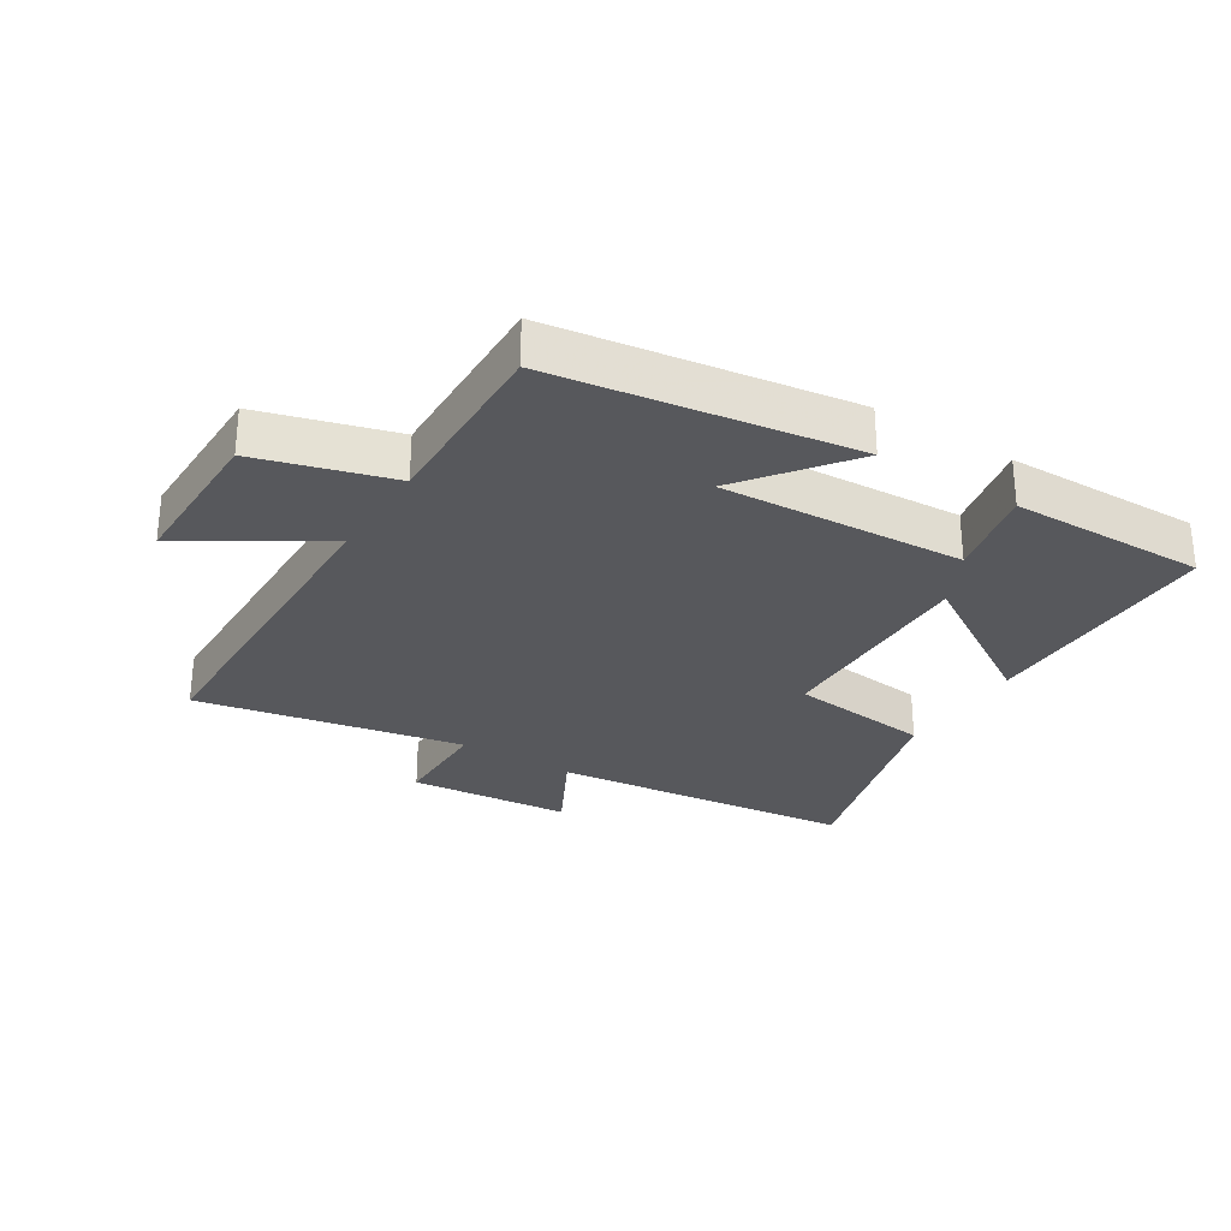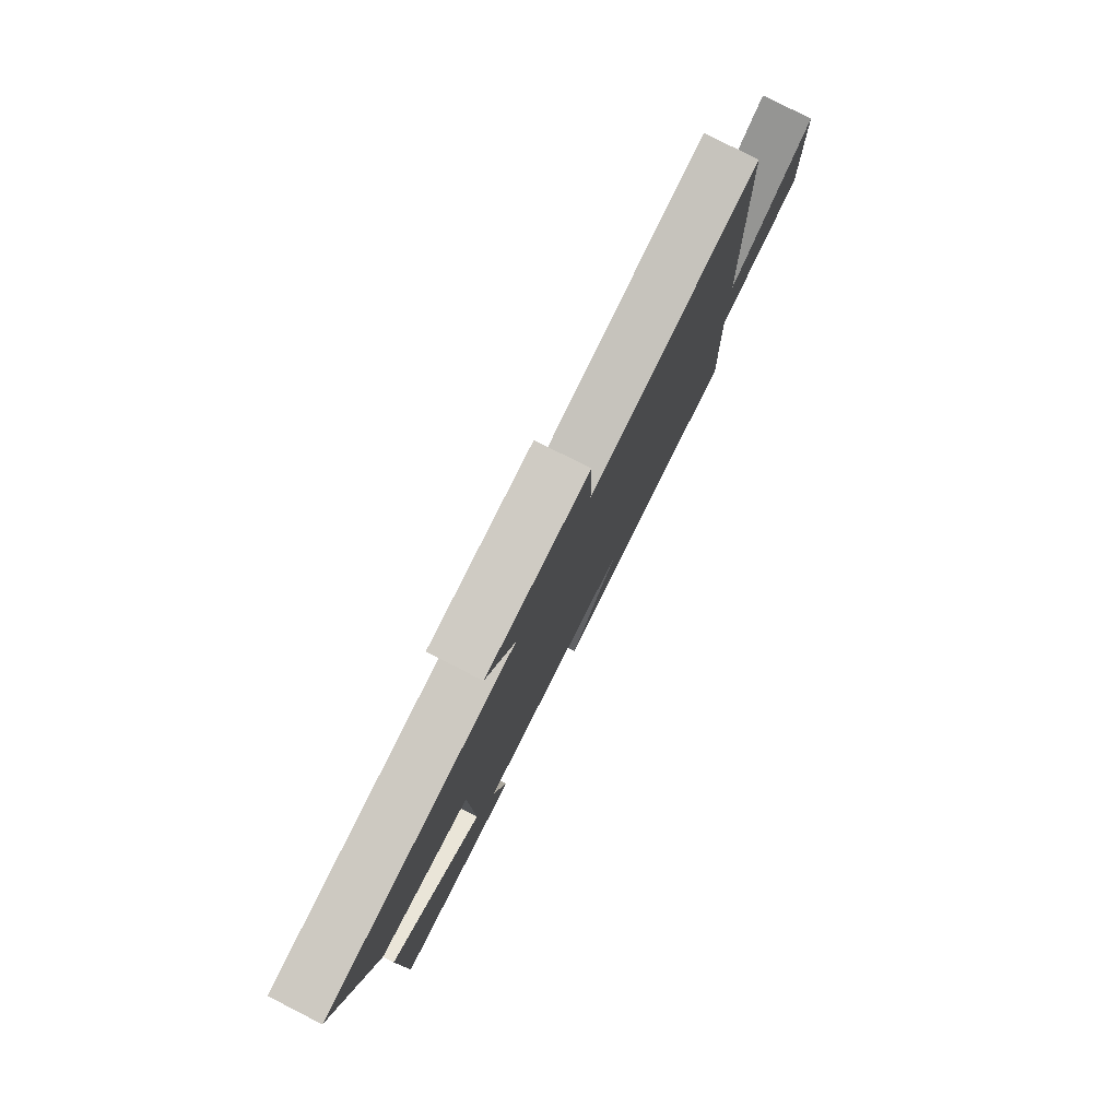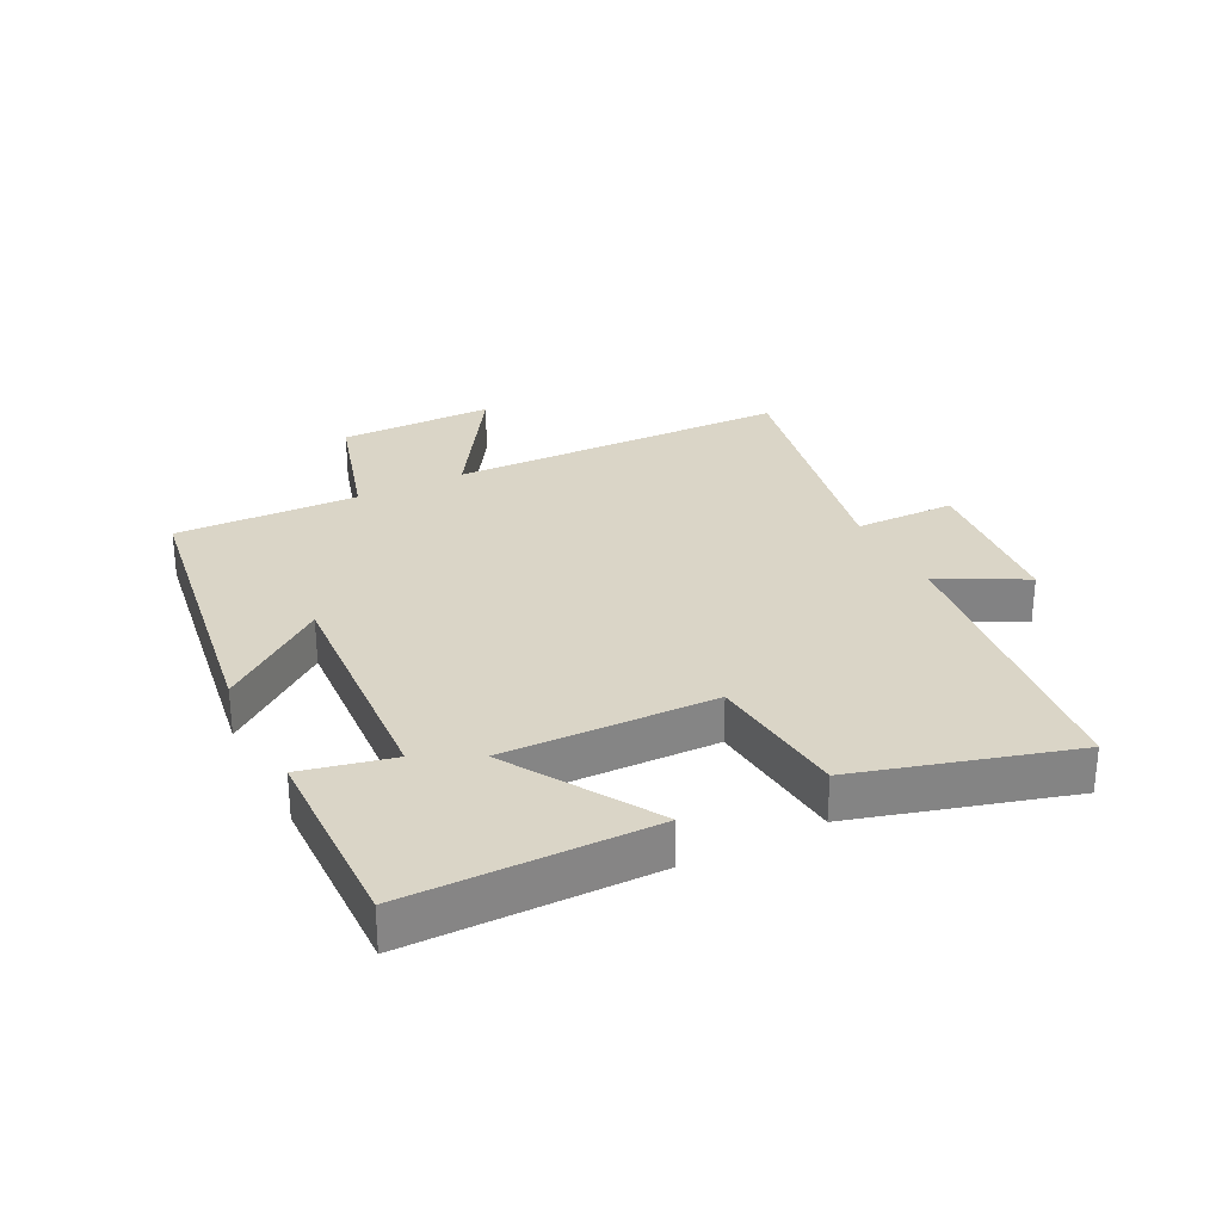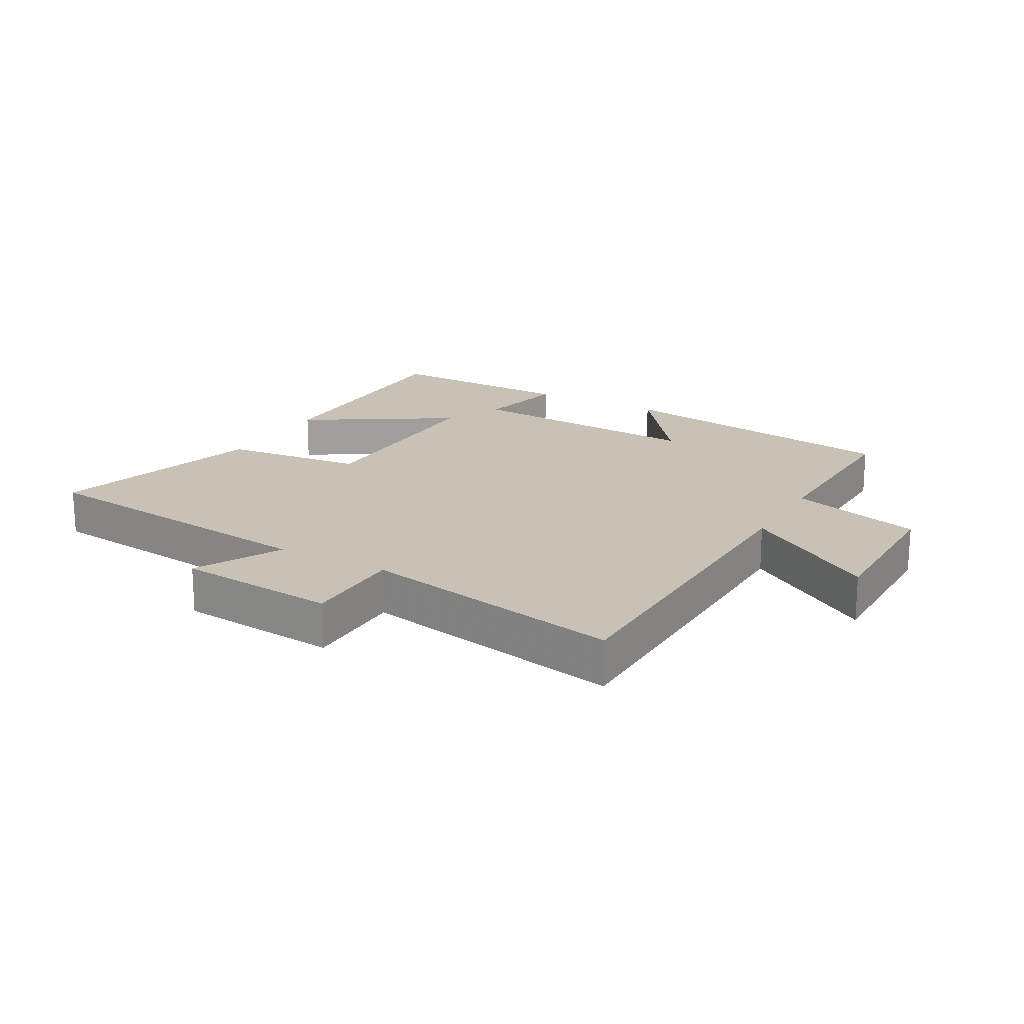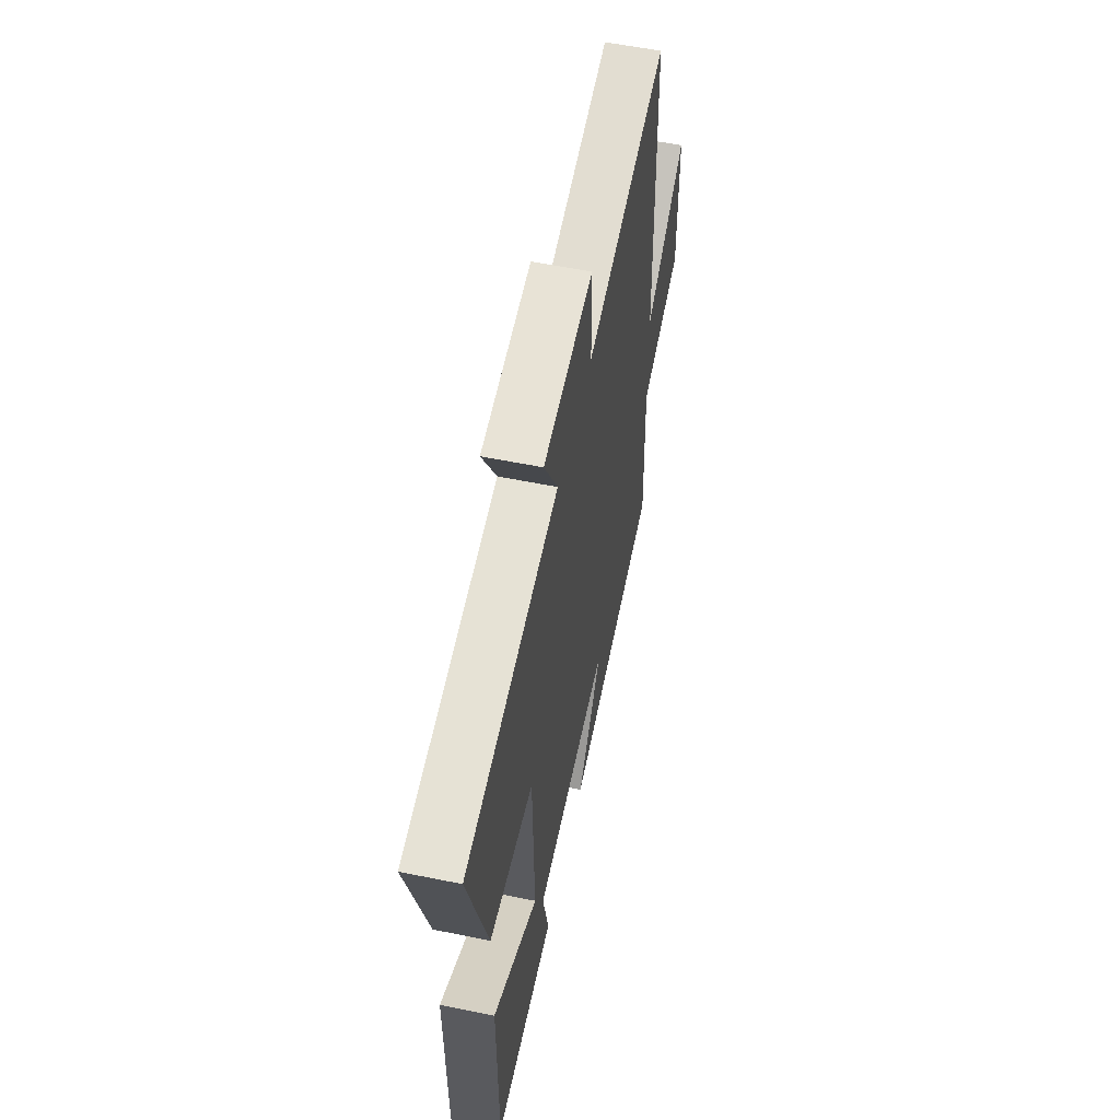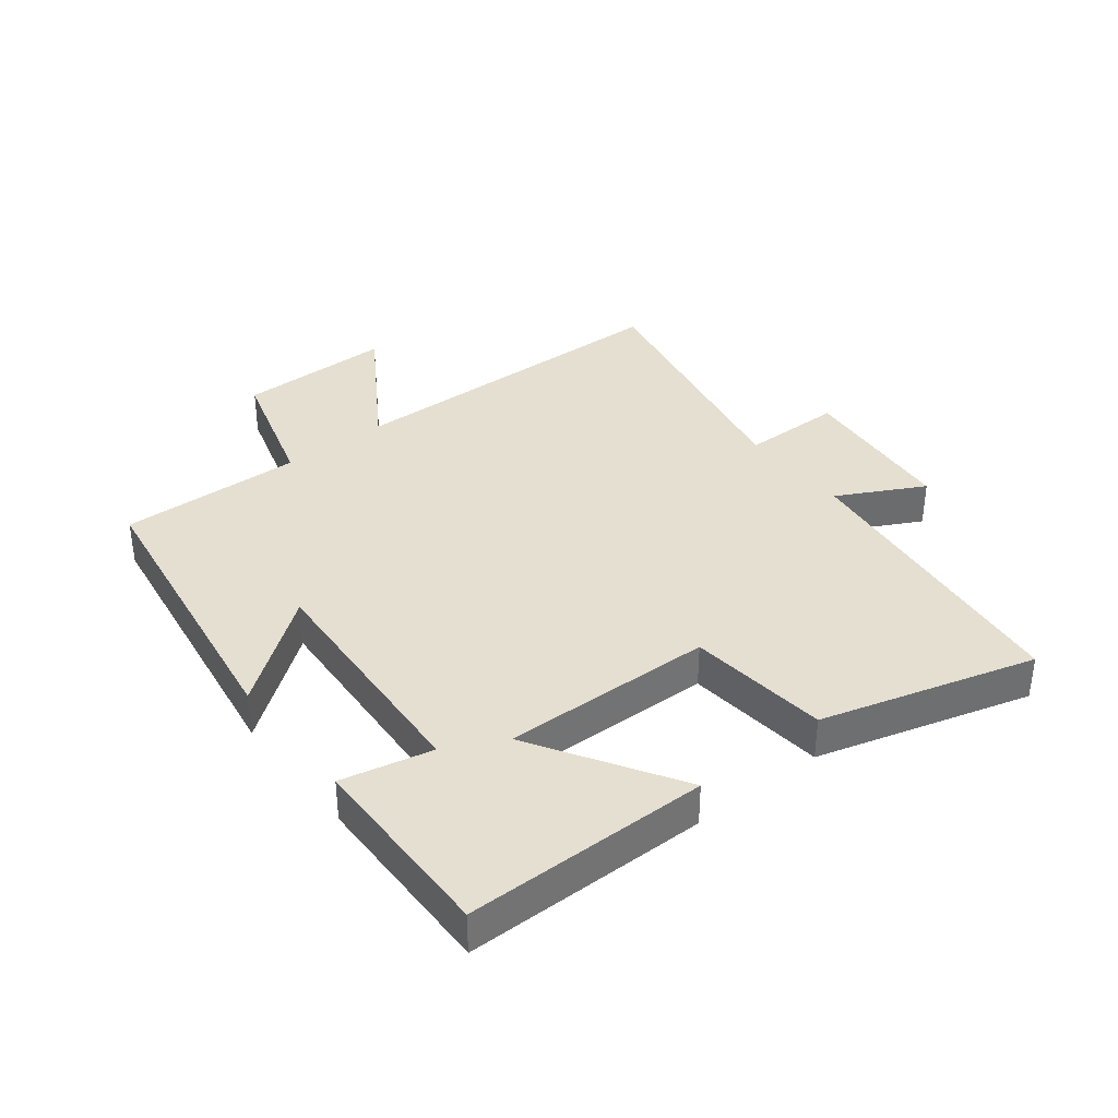
<metadata>
{"format":"obj","ext":"obj","renderer":"f3d","projection":"perspective","resolution":1024,"background":"white","views":[{"elev":-28.8,"azim":147.7,"up":"+Y"},{"elev":79.4,"azim":-63.0,"up":"+Z"},{"elev":29.0,"azim":-116.8,"up":"+Y"},{"elev":19.0,"azim":29.2,"up":"+Y"},{"elev":56.6,"azim":-78.0,"up":"+Z"},{"elev":36.8,"azim":-128.1,"up":"+Y"}]}
</metadata>
<code>
v 0.488 0.07 0.584
v 0.5 0.07 0.039
v 0.712 0.07 0.175
v 0.712 0.07 -0.073
v 0.5 0.07 -0.135
v 0.509 0.07 -0.428
v 0.038 0.07 -0.5
v 0.166 0.07 -0.331
v -0.22 0.07 -0.355
v -0.188 0.07 -0.5
v -0.498 0.07 -0.506
v -0.5 0.07 -0.116
v -0.267 0.07 -0.26
v -0.275 0.07 0.078
v -0.5 0.07 0.102
v -0.597 0.07 0.443
v -0.119 0.07 0.5
v -0.191 0.07 0.637
v 0.065 0.07 0.661
v 0.067 0.07 0.5
v 0.488 0 0.584
v 0.5 0 0.039
v 0.712 0 0.175
v 0.712 0 -0.073
v 0.5 0 -0.135
v 0.509 0 -0.428
v 0.038 0 -0.5
v 0.166 0 -0.331
v -0.22 0 -0.355
v -0.188 0 -0.5
v -0.498 0 -0.506
v -0.5 0 -0.116
v -0.267 0 -0.26
v -0.275 0 0.078
v -0.5 0 0.102
v -0.597 0 0.443
v -0.119 0 0.5
v -0.191 0 0.637
v 0.065 0 0.661
v 0.067 0 0.5
f 17 18 19 20
f 15 16 17 20
f 14 15 20 1
f 13 14 1 2
f 10 11 12 13
f 9 10 13
f 8 9 13 2
f 5 6 7 8
f 5 8 2 3
f 3 4 5
f 40 39 38 37
f 40 37 36 35
f 21 40 35 34
f 22 21 34 33
f 33 32 31 30
f 33 30 29
f 22 33 29 28
f 28 27 26 25
f 23 22 28 25
f 25 24 23
f 1 21 22 2
f 2 22 23 3
f 3 23 24 4
f 4 24 25 5
f 5 25 26 6
f 6 26 27 7
f 7 27 28 8
f 8 28 29 9
f 9 29 30 10
f 10 30 31 11
f 11 31 32 12
f 12 32 33 13
f 13 33 34 14
f 14 34 35 15
f 15 35 36 16
f 16 36 37 17
f 17 37 38 18
f 18 38 39 19
f 19 39 40 20
f 20 40 21 1

</code>
